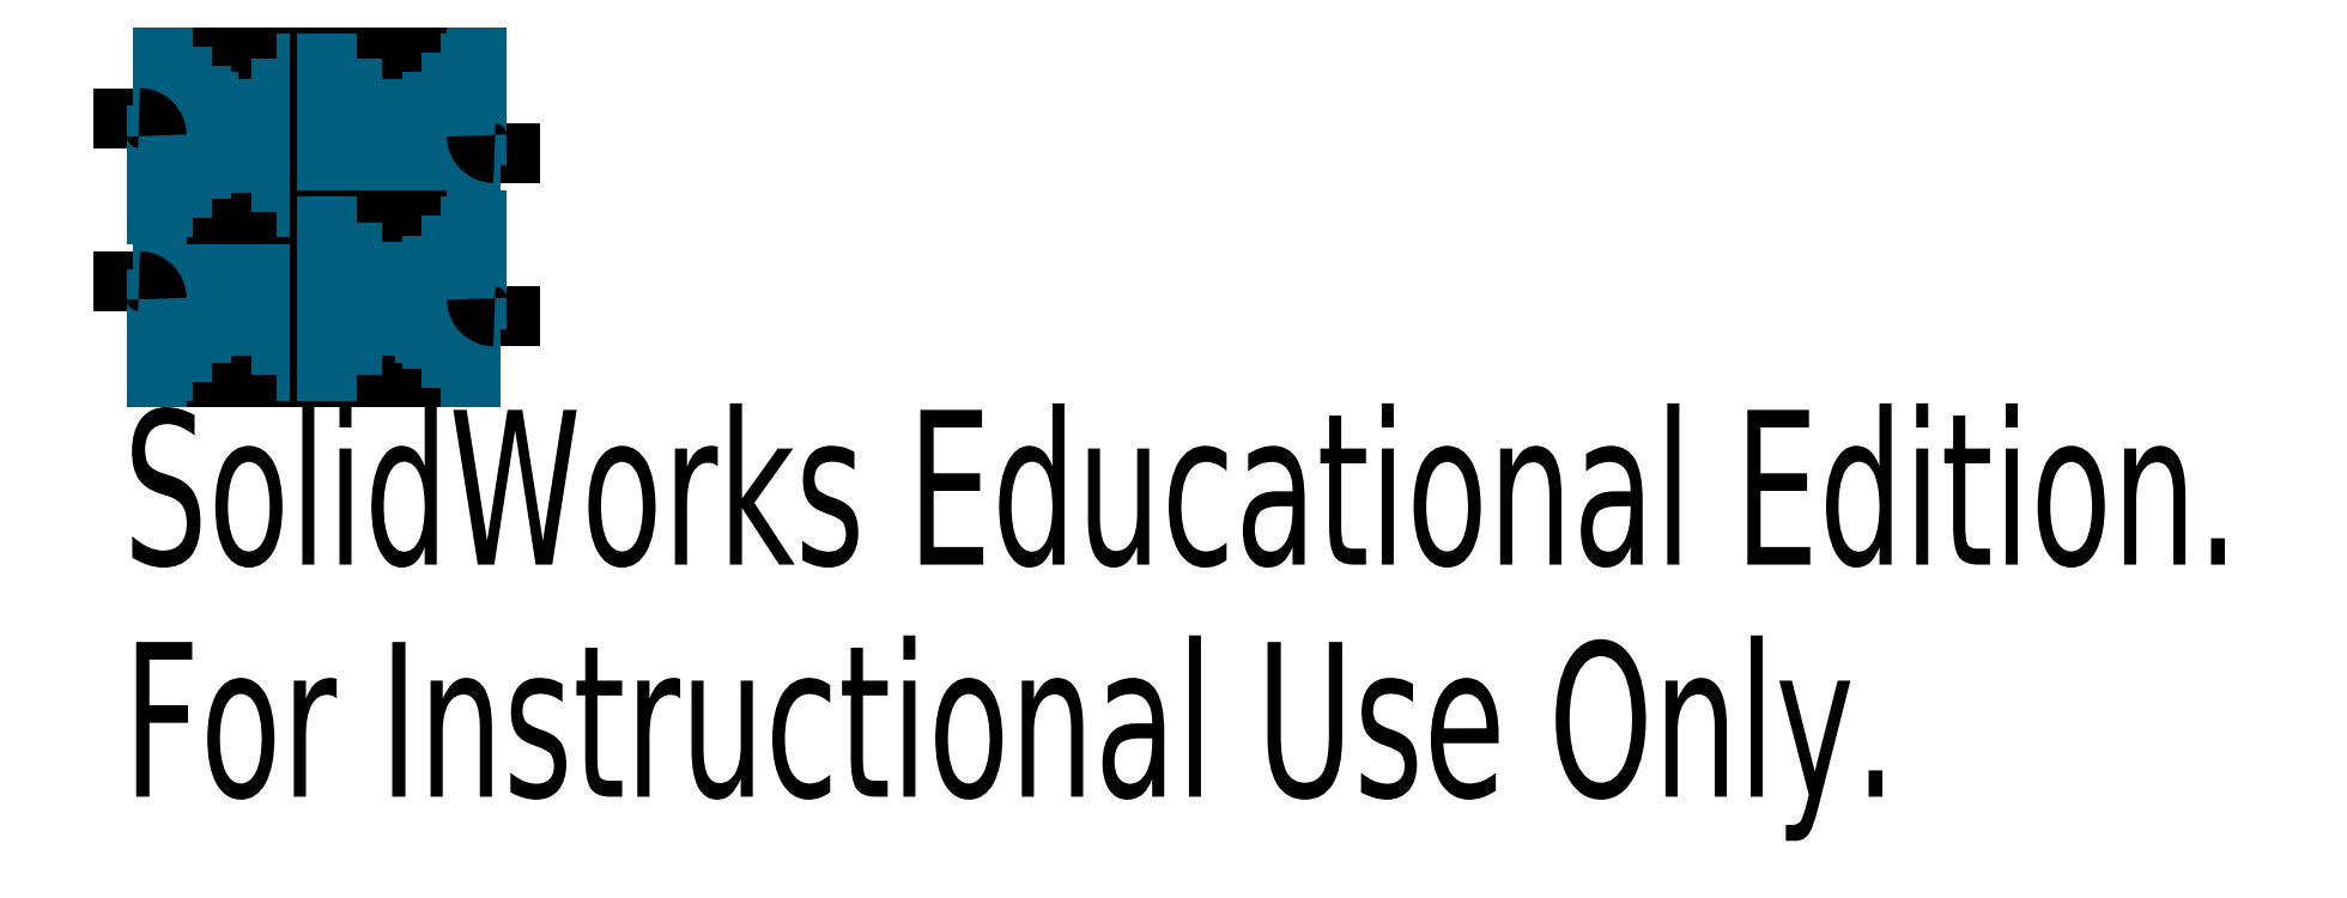
<metadata>
{"format":"dxf","ext":"dxf","renderer":"ezdxf+matplotlib","layout":"modelspace","background":"white","min_lineweight":24,"dpi":150}
</metadata>
<code>
0
SECTION
2
ENTITIES
0
LINE
8
0
10
-2.996
20
2.716
30
0
11
-3.496
21
2.716
31
0
0
LINE
8
0
10
-2.446
20
-0.2839
30
0
11
2.454
21
-0.2839
31
0
0
LINE
8
0
10
2.454
20
-0.2839
30
0
11
2.454
21
4.616
31
0
0
LINE
8
0
10
2.454
20
4.616
30
0
11
-2.246
21
4.616
31
0
0
LINE
8
0
10
-2.246
20
-0.08391
30
0
11
2.254
21
-0.08391
31
0
0
LINE
8
0
10
2.254
20
4.416
30
0
11
-2.046
21
4.416
31
0
0
LINE
8
0
10
-2.046
20
4.416
30
0
11
-2.046
21
0.1161
31
0
0
LINE
8
0
10
-2.046
20
0.1161
30
0
11
2.054
21
0.1161
31
0
0
LINE
8
0
10
2.054
20
0.1161
30
0
11
2.054
21
4.216
31
0
0
LINE
8
0
10
2.054
20
4.216
30
0
11
-1.846
21
4.216
31
0
0
LINE
8
0
10
-1.846
20
4.216
30
0
11
-1.846
21
0.3161
31
0
0
LINE
8
0
10
-1.846
20
0.3161
30
0
11
1.854
21
0.3161
31
0
0
LINE
8
0
10
1.854
20
0.3161
30
0
11
1.854
21
4.016
31
0
0
LINE
8
0
10
1.854
20
4.016
30
0
11
-1.646
21
4.016
31
0
0
LINE
8
0
10
-1.646
20
0.5161
30
0
11
1.654
21
0.5161
31
0
0
LINE
8
0
10
1.654
20
0.5161
30
0
11
1.654
21
3.816
31
0
0
LINE
8
0
10
1.654
20
3.816
30
0
11
-1.446
21
3.816
31
0
0
LINE
8
0
10
-1.446
20
3.816
30
0
11
-1.446
21
0.7161
31
0
0
LINE
8
0
10
-1.446
20
0.7161
30
0
11
1.454
21
0.7161
31
0
0
LINE
8
0
10
1.454
20
3.616
30
0
11
-1.246
21
3.616
31
0
0
LINE
8
0
10
-1.246
20
3.616
30
0
11
-1.246
21
0.9161
31
0
0
LINE
8
0
10
-1.246
20
0.9161
30
0
11
1.254
21
0.9161
31
0
0
LINE
8
0
10
1.254
20
0.9161
30
0
11
1.254
21
3.416
31
0
0
LINE
8
0
10
1.254
20
3.416
30
0
11
-1.046
21
3.416
31
0
0
LINE
8
0
10
-1.046
20
1.116
30
0
11
1.054
21
1.116
31
0
0
LINE
8
0
10
1.054
20
1.116
30
0
11
1.054
21
3.216
31
0
0
LINE
8
0
10
1.054
20
3.216
30
0
11
-0.8462
21
3.216
31
0
0
LINE
8
0
10
-0.8462
20
1.316
30
0
11
0.8538
21
1.316
31
0
0
LINE
8
0
10
0.8538
20
3.016
30
0
11
-0.6462
21
3.016
31
0
0
LINE
8
0
10
-0.6462
20
3.016
30
0
11
-0.6462
21
1.516
31
0
0
LINE
8
0
10
-0.6462
20
1.516
30
0
11
0.6538
21
1.516
31
0
0
LINE
8
0
10
0.6538
20
1.516
30
0
11
0.6538
21
2.816
31
0
0
LINE
8
0
10
0.6538
20
2.816
30
0
11
-0.4462
21
2.816
31
0
0
LINE
8
0
10
-0.4462
20
2.816
30
0
11
-0.4462
21
1.716
31
0
0
LINE
8
0
10
-0.4462
20
1.716
30
0
11
0.4538
21
1.716
31
0
0
LINE
8
0
10
0.4538
20
1.716
30
0
11
0.4538
21
2.616
31
0
0
LINE
8
0
10
0.4538
20
2.616
30
0
11
-0.2462
21
2.616
31
0
0
LINE
8
0
10
-0.2462
20
1.916
30
0
11
0.2538
21
1.916
31
0
0
LINE
8
0
10
0.2538
20
2.416
30
0
11
-0.04621
21
2.416
31
0
0
LINE
8
0
10
-0.04621
20
2.416
30
0
11
-0.04621
21
2.166
31
0
0
LINE
8
0
10
0.2538
20
1.916
30
0
11
0.2538
21
2.416
31
0
0
LINE
8
0
10
-0.2462
20
2.616
30
0
11
-0.2462
21
1.916
31
0
0
LINE
8
0
10
0.8538
20
1.316
30
0
11
0.8538
21
3.016
31
0
0
LINE
8
0
10
-0.8462
20
3.216
30
0
11
-0.8462
21
1.316
31
0
0
LINE
8
0
10
-1.046
20
3.416
30
0
11
-1.046
21
1.116
31
0
0
LINE
8
0
10
1.454
20
0.7161
30
0
11
1.454
21
3.616
31
0
0
LINE
8
0
10
-1.646
20
4.016
30
0
11
-1.646
21
0.5161
31
0
0
LINE
8
0
10
2.254
20
-0.08391
30
0
11
2.254
21
4.416
31
0
0
LINE
8
0
10
-2.246
20
4.616
30
0
11
-2.246
21
-0.08391
31
0
0
LINE
8
0
10
-2.446
20
2.166
30
0
11
-2.446
21
-0.2839
31
0
0
LINE
8
0
10
-0.8462
20
6.416
30
0
11
0.8538
21
6.416
31
0
0
LINE
8
0
10
-2.996
20
7.816
30
0
11
-3.496
21
7.816
31
0
0
LINE
8
0
10
-2.446
20
4.816
30
0
11
2.454
21
4.816
31
0
0
LINE
8
0
10
2.454
20
4.816
30
0
11
2.454
21
9.716
31
0
0
LINE
8
0
10
2.454
20
9.716
30
0
11
-2.246
21
9.716
31
0
0
LINE
8
0
10
-2.246
20
5.016
30
0
11
2.254
21
5.016
31
0
0
LINE
8
0
10
2.254
20
9.516
30
0
11
-2.046
21
9.516
31
0
0
LINE
8
0
10
-2.046
20
9.516
30
0
11
-2.046
21
5.216
31
0
0
LINE
8
0
10
-2.046
20
5.216
30
0
11
2.054
21
5.216
31
0
0
LINE
8
0
10
2.054
20
5.216
30
0
11
2.054
21
9.316
31
0
0
LINE
8
0
10
2.054
20
9.316
30
0
11
-1.846
21
9.316
31
0
0
LINE
8
0
10
-1.846
20
9.316
30
0
11
-1.846
21
5.416
31
0
0
LINE
8
0
10
-1.846
20
5.416
30
0
11
1.854
21
5.416
31
0
0
LINE
8
0
10
1.854
20
5.416
30
0
11
1.854
21
9.116
31
0
0
LINE
8
0
10
1.854
20
9.116
30
0
11
-1.646
21
9.116
31
0
0
LINE
8
0
10
-1.646
20
5.616
30
0
11
1.654
21
5.616
31
0
0
LINE
8
0
10
1.654
20
5.616
30
0
11
1.654
21
8.916
31
0
0
LINE
8
0
10
1.654
20
8.916
30
0
11
-1.446
21
8.916
31
0
0
LINE
8
0
10
-1.446
20
8.916
30
0
11
-1.446
21
5.816
31
0
0
LINE
8
0
10
-1.446
20
5.816
30
0
11
1.454
21
5.816
31
0
0
LINE
8
0
10
1.454
20
8.716
30
0
11
-1.246
21
8.716
31
0
0
LINE
8
0
10
-1.246
20
8.716
30
0
11
-1.246
21
6.016
31
0
0
LINE
8
0
10
-1.246
20
6.016
30
0
11
1.254
21
6.016
31
0
0
LINE
8
0
10
1.254
20
6.016
30
0
11
1.254
21
8.516
31
0
0
LINE
8
0
10
1.254
20
8.516
30
0
11
-1.046
21
8.516
31
0
0
LINE
8
0
10
-1.046
20
6.216
30
0
11
1.054
21
6.216
31
0
0
LINE
8
0
10
1.054
20
6.216
30
0
11
1.054
21
8.316
31
0
0
LINE
8
0
10
1.054
20
8.316
30
0
11
-0.8462
21
8.316
31
0
0
LINE
8
0
10
0.8538
20
8.116
30
0
11
-0.6462
21
8.116
31
0
0
LINE
8
0
10
-0.6462
20
8.116
30
0
11
-0.6462
21
6.616
31
0
0
LINE
8
0
10
-0.6462
20
6.616
30
0
11
0.6538
21
6.616
31
0
0
LINE
8
0
10
0.6538
20
6.616
30
0
11
0.6538
21
7.916
31
0
0
LINE
8
0
10
0.6538
20
7.916
30
0
11
-0.4462
21
7.916
31
0
0
LINE
8
0
10
-0.4462
20
7.916
30
0
11
-0.4462
21
6.816
31
0
0
LINE
8
0
10
-0.4462
20
6.816
30
0
11
0.4538
21
6.816
31
0
0
LINE
8
0
10
0.4538
20
6.816
30
0
11
0.4538
21
7.716
31
0
0
LINE
8
0
10
0.4538
20
7.716
30
0
11
-0.2462
21
7.716
31
0
0
LINE
8
0
10
-0.2462
20
7.016
30
0
11
0.2538
21
7.016
31
0
0
LINE
8
0
10
0.2538
20
7.516
30
0
11
-0.04621
21
7.516
31
0
0
LINE
8
0
10
-0.04621
20
7.516
30
0
11
-0.04621
21
7.266
31
0
0
LINE
8
0
10
0.2538
20
7.016
30
0
11
0.2538
21
7.516
31
0
0
LINE
8
0
10
-0.2462
20
7.716
30
0
11
-0.2462
21
7.016
31
0
0
LINE
8
0
10
0.8538
20
6.416
30
0
11
0.8538
21
8.116
31
0
0
LINE
8
0
10
-0.8462
20
8.316
30
0
11
-0.8462
21
6.416
31
0
0
LINE
8
0
10
-1.046
20
8.516
30
0
11
-1.046
21
6.216
31
0
0
LINE
8
0
10
1.454
20
5.816
30
0
11
1.454
21
8.716
31
0
0
LINE
8
0
10
-1.646
20
9.116
30
0
11
-1.646
21
5.616
31
0
0
LINE
8
0
10
2.254
20
5.016
30
0
11
2.254
21
9.516
31
0
0
LINE
8
0
10
-2.246
20
9.716
30
0
11
-2.246
21
5.016
31
0
0
LINE
8
0
10
-2.446
20
7.266
30
0
11
-2.446
21
4.816
31
0
0
LINE
8
0
10
4.054
20
6.216
30
0
11
5.954
21
6.216
31
0
0
LINE
8
0
10
5.954
20
8.116
30
0
11
4.254
21
8.116
31
0
0
LINE
8
0
10
8.104
20
6.716
30
0
11
8.604
21
6.716
31
0
0
LINE
8
0
10
7.554
20
9.716
30
0
11
2.654
21
9.716
31
0
0
LINE
8
0
10
2.654
20
9.716
30
0
11
2.654
21
4.816
31
0
0
LINE
8
0
10
2.654
20
4.816
30
0
11
7.354
21
4.816
31
0
0
LINE
8
0
10
7.354
20
9.516
30
0
11
2.854
21
9.516
31
0
0
LINE
8
0
10
2.854
20
5.016
30
0
11
7.154
21
5.016
31
0
0
LINE
8
0
10
7.154
20
5.016
30
0
11
7.154
21
9.316
31
0
0
LINE
8
0
10
7.154
20
9.316
30
0
11
3.054
21
9.316
31
0
0
LINE
8
0
10
3.054
20
9.316
30
0
11
3.054
21
5.216
31
0
0
LINE
8
0
10
3.054
20
5.216
30
0
11
6.954
21
5.216
31
0
0
LINE
8
0
10
6.954
20
5.216
30
0
11
6.954
21
9.116
31
0
0
LINE
8
0
10
6.954
20
9.116
30
0
11
3.254
21
9.116
31
0
0
LINE
8
0
10
3.254
20
9.116
30
0
11
3.254
21
5.416
31
0
0
LINE
8
0
10
3.254
20
5.416
30
0
11
6.754
21
5.416
31
0
0
LINE
8
0
10
6.754
20
8.916
30
0
11
3.454
21
8.916
31
0
0
LINE
8
0
10
3.454
20
8.916
30
0
11
3.454
21
5.616
31
0
0
LINE
8
0
10
3.454
20
5.616
30
0
11
6.554
21
5.616
31
0
0
LINE
8
0
10
6.554
20
5.616
30
0
11
6.554
21
8.716
31
0
0
LINE
8
0
10
6.554
20
8.716
30
0
11
3.654
21
8.716
31
0
0
LINE
8
0
10
3.654
20
5.816
30
0
11
6.354
21
5.816
31
0
0
LINE
8
0
10
6.354
20
5.816
30
0
11
6.354
21
8.516
31
0
0
LINE
8
0
10
6.354
20
8.516
30
0
11
3.854
21
8.516
31
0
0
LINE
8
0
10
3.854
20
8.516
30
0
11
3.854
21
6.016
31
0
0
LINE
8
0
10
3.854
20
6.016
30
0
11
6.154
21
6.016
31
0
0
LINE
8
0
10
6.154
20
8.316
30
0
11
4.054
21
8.316
31
0
0
LINE
8
0
10
4.054
20
8.316
30
0
11
4.054
21
6.216
31
0
0
LINE
8
0
10
4.254
20
6.416
30
0
11
5.754
21
6.416
31
0
0
LINE
8
0
10
5.754
20
6.416
30
0
11
5.754
21
7.916
31
0
0
LINE
8
0
10
5.754
20
7.916
30
0
11
4.454
21
7.916
31
0
0
LINE
8
0
10
4.454
20
7.916
30
0
11
4.454
21
6.616
31
0
0
LINE
8
0
10
4.454
20
6.616
30
0
11
5.554
21
6.616
31
0
0
LINE
8
0
10
5.554
20
6.616
30
0
11
5.554
21
7.716
31
0
0
LINE
8
0
10
5.554
20
7.716
30
0
11
4.654
21
7.716
31
0
0
LINE
8
0
10
4.654
20
7.716
30
0
11
4.654
21
6.816
31
0
0
LINE
8
0
10
4.654
20
6.816
30
0
11
5.354
21
6.816
31
0
0
LINE
8
0
10
5.354
20
7.516
30
0
11
4.854
21
7.516
31
0
0
LINE
8
0
10
4.854
20
7.016
30
0
11
5.154
21
7.016
31
0
0
LINE
8
0
10
5.154
20
7.016
30
0
11
5.154
21
7.266
31
0
0
LINE
8
0
10
4.854
20
7.516
30
0
11
4.854
21
7.016
31
0
0
LINE
8
0
10
5.354
20
6.816
30
0
11
5.354
21
7.516
31
0
0
LINE
8
0
10
4.254
20
8.116
30
0
11
4.254
21
6.416
31
0
0
LINE
8
0
10
5.954
20
6.216
30
0
11
5.954
21
8.116
31
0
0
LINE
8
0
10
6.154
20
6.016
30
0
11
6.154
21
8.316
31
0
0
LINE
8
0
10
3.654
20
8.716
30
0
11
3.654
21
5.816
31
0
0
LINE
8
0
10
6.754
20
5.416
30
0
11
6.754
21
8.916
31
0
0
LINE
8
0
10
2.854
20
9.516
30
0
11
2.854
21
5.016
31
0
0
LINE
8
0
10
7.354
20
4.816
30
0
11
7.354
21
9.516
31
0
0
LINE
8
0
10
7.554
20
7.266
30
0
11
7.554
21
9.716
31
0
0
LINE
8
0
10
4.054
20
3.216
30
0
11
4.054
21
1.116
31
0
0
LINE
8
0
10
4.054
20
1.116
30
0
11
5.954
21
1.116
31
0
0
LINE
8
0
10
5.954
20
3.016
30
0
11
4.254
21
3.016
31
0
0
LINE
8
0
10
8.104
20
1.616
30
0
11
8.604
21
1.616
31
0
0
LINE
8
0
10
7.554
20
4.616
30
0
11
2.654
21
4.616
31
0
0
LINE
8
0
10
2.654
20
4.616
30
0
11
2.654
21
-0.2839
31
0
0
LINE
8
0
10
2.654
20
-0.2839
30
0
11
7.354
21
-0.2839
31
0
0
LINE
8
0
10
7.354
20
4.416
30
0
11
2.854
21
4.416
31
0
0
LINE
8
0
10
2.854
20
-0.08391
30
0
11
7.154
21
-0.08391
31
0
0
LINE
8
0
10
7.154
20
-0.08391
30
0
11
7.154
21
4.216
31
0
0
LINE
8
0
10
7.154
20
4.216
30
0
11
3.054
21
4.216
31
0
0
LINE
8
0
10
3.054
20
4.216
30
0
11
3.054
21
0.1161
31
0
0
LINE
8
0
10
3.054
20
0.1161
30
0
11
6.954
21
0.1161
31
0
0
LINE
8
0
10
6.954
20
0.1161
30
0
11
6.954
21
4.016
31
0
0
LINE
8
0
10
6.954
20
4.016
30
0
11
3.254
21
4.016
31
0
0
LINE
8
0
10
3.254
20
4.016
30
0
11
3.254
21
0.3161
31
0
0
LINE
8
0
10
3.254
20
0.3161
30
0
11
6.754
21
0.3161
31
0
0
LINE
8
0
10
6.754
20
3.816
30
0
11
3.454
21
3.816
31
0
0
LINE
8
0
10
3.454
20
3.816
30
0
11
3.454
21
0.5161
31
0
0
LINE
8
0
10
3.454
20
0.5161
30
0
11
6.554
21
0.5161
31
0
0
LINE
8
0
10
6.554
20
0.5161
30
0
11
6.554
21
3.616
31
0
0
LINE
8
0
10
6.554
20
3.616
30
0
11
3.654
21
3.616
31
0
0
LINE
8
0
10
3.654
20
0.7161
30
0
11
6.354
21
0.7161
31
0
0
LINE
8
0
10
6.354
20
0.7161
30
0
11
6.354
21
3.416
31
0
0
LINE
8
0
10
6.354
20
3.416
30
0
11
3.854
21
3.416
31
0
0
LINE
8
0
10
3.854
20
3.416
30
0
11
3.854
21
0.9161
31
0
0
LINE
8
0
10
3.854
20
0.9161
30
0
11
6.154
21
0.9161
31
0
0
LINE
8
0
10
6.154
20
3.216
30
0
11
4.054
21
3.216
31
0
0
LINE
8
0
10
4.254
20
1.316
30
0
11
5.754
21
1.316
31
0
0
LINE
8
0
10
5.754
20
1.316
30
0
11
5.754
21
2.816
31
0
0
LINE
8
0
10
5.754
20
2.816
30
0
11
4.454
21
2.816
31
0
0
LINE
8
0
10
4.454
20
2.816
30
0
11
4.454
21
1.516
31
0
0
LINE
8
0
10
4.454
20
1.516
30
0
11
5.554
21
1.516
31
0
0
LINE
8
0
10
5.554
20
1.516
30
0
11
5.554
21
2.616
31
0
0
LINE
8
0
10
5.554
20
2.616
30
0
11
4.654
21
2.616
31
0
0
LINE
8
0
10
4.654
20
2.616
30
0
11
4.654
21
1.716
31
0
0
LINE
8
0
10
4.654
20
1.716
30
0
11
5.354
21
1.716
31
0
0
LINE
8
0
10
5.354
20
2.416
30
0
11
4.854
21
2.416
31
0
0
LINE
8
0
10
4.854
20
1.916
30
0
11
5.154
21
1.916
31
0
0
LINE
8
0
10
5.154
20
1.916
30
0
11
5.154
21
2.166
31
0
0
LINE
8
0
10
4.854
20
2.416
30
0
11
4.854
21
1.916
31
0
0
LINE
8
0
10
5.354
20
1.716
30
0
11
5.354
21
2.416
31
0
0
LINE
8
0
10
4.254
20
3.016
30
0
11
4.254
21
1.316
31
0
0
LINE
8
0
10
5.954
20
1.116
30
0
11
5.954
21
3.016
31
0
0
LINE
8
0
10
6.154
20
0.9161
30
0
11
6.154
21
3.216
31
0
0
LINE
8
0
10
3.654
20
3.616
30
0
11
3.654
21
0.7161
31
0
0
LINE
8
0
10
6.754
20
0.3161
30
0
11
6.754
21
3.816
31
0
0
LINE
8
0
10
2.854
20
4.416
30
0
11
2.854
21
-0.08391
31
0
0
LINE
8
0
10
7.354
20
-0.2839
30
0
11
7.354
21
4.416
31
0
0
LINE
8
0
10
7.554
20
2.166
30
0
11
7.554
21
4.616
31
0
0
ARC
8
0
10
-2.996
20
2.166
30
0
40
0.55
50
0
51
90
0
ARC
8
0
10
-2.996
20
7.266
30
0
40
0.55
50
0
51
90
0
ARC
8
0
10
8.104
20
7.266
30
0
40
0.55
50
180
51
270
0
ARC
8
0
10
8.104
20
2.166
30
0
40
0.55
50
180
51
270
0
MTEXT
8
0
10
-3.496
20
-1.303
30
0
40
4.834
41
0
71
     1
72
     1
1
SolidWorks Educational Edition.
7
SLDTEXTSTYLE0
73
     1
44
1
0
MTEXT
8
0
10
-3.496
20
-8.554
30
0
40
4.834
41
0
71
     1
72
     1
1
For Instructional Use Only.
7
SLDTEXTSTYLE0
73
     1
44
1
0
ENDSEC
0
EOF

</code>
